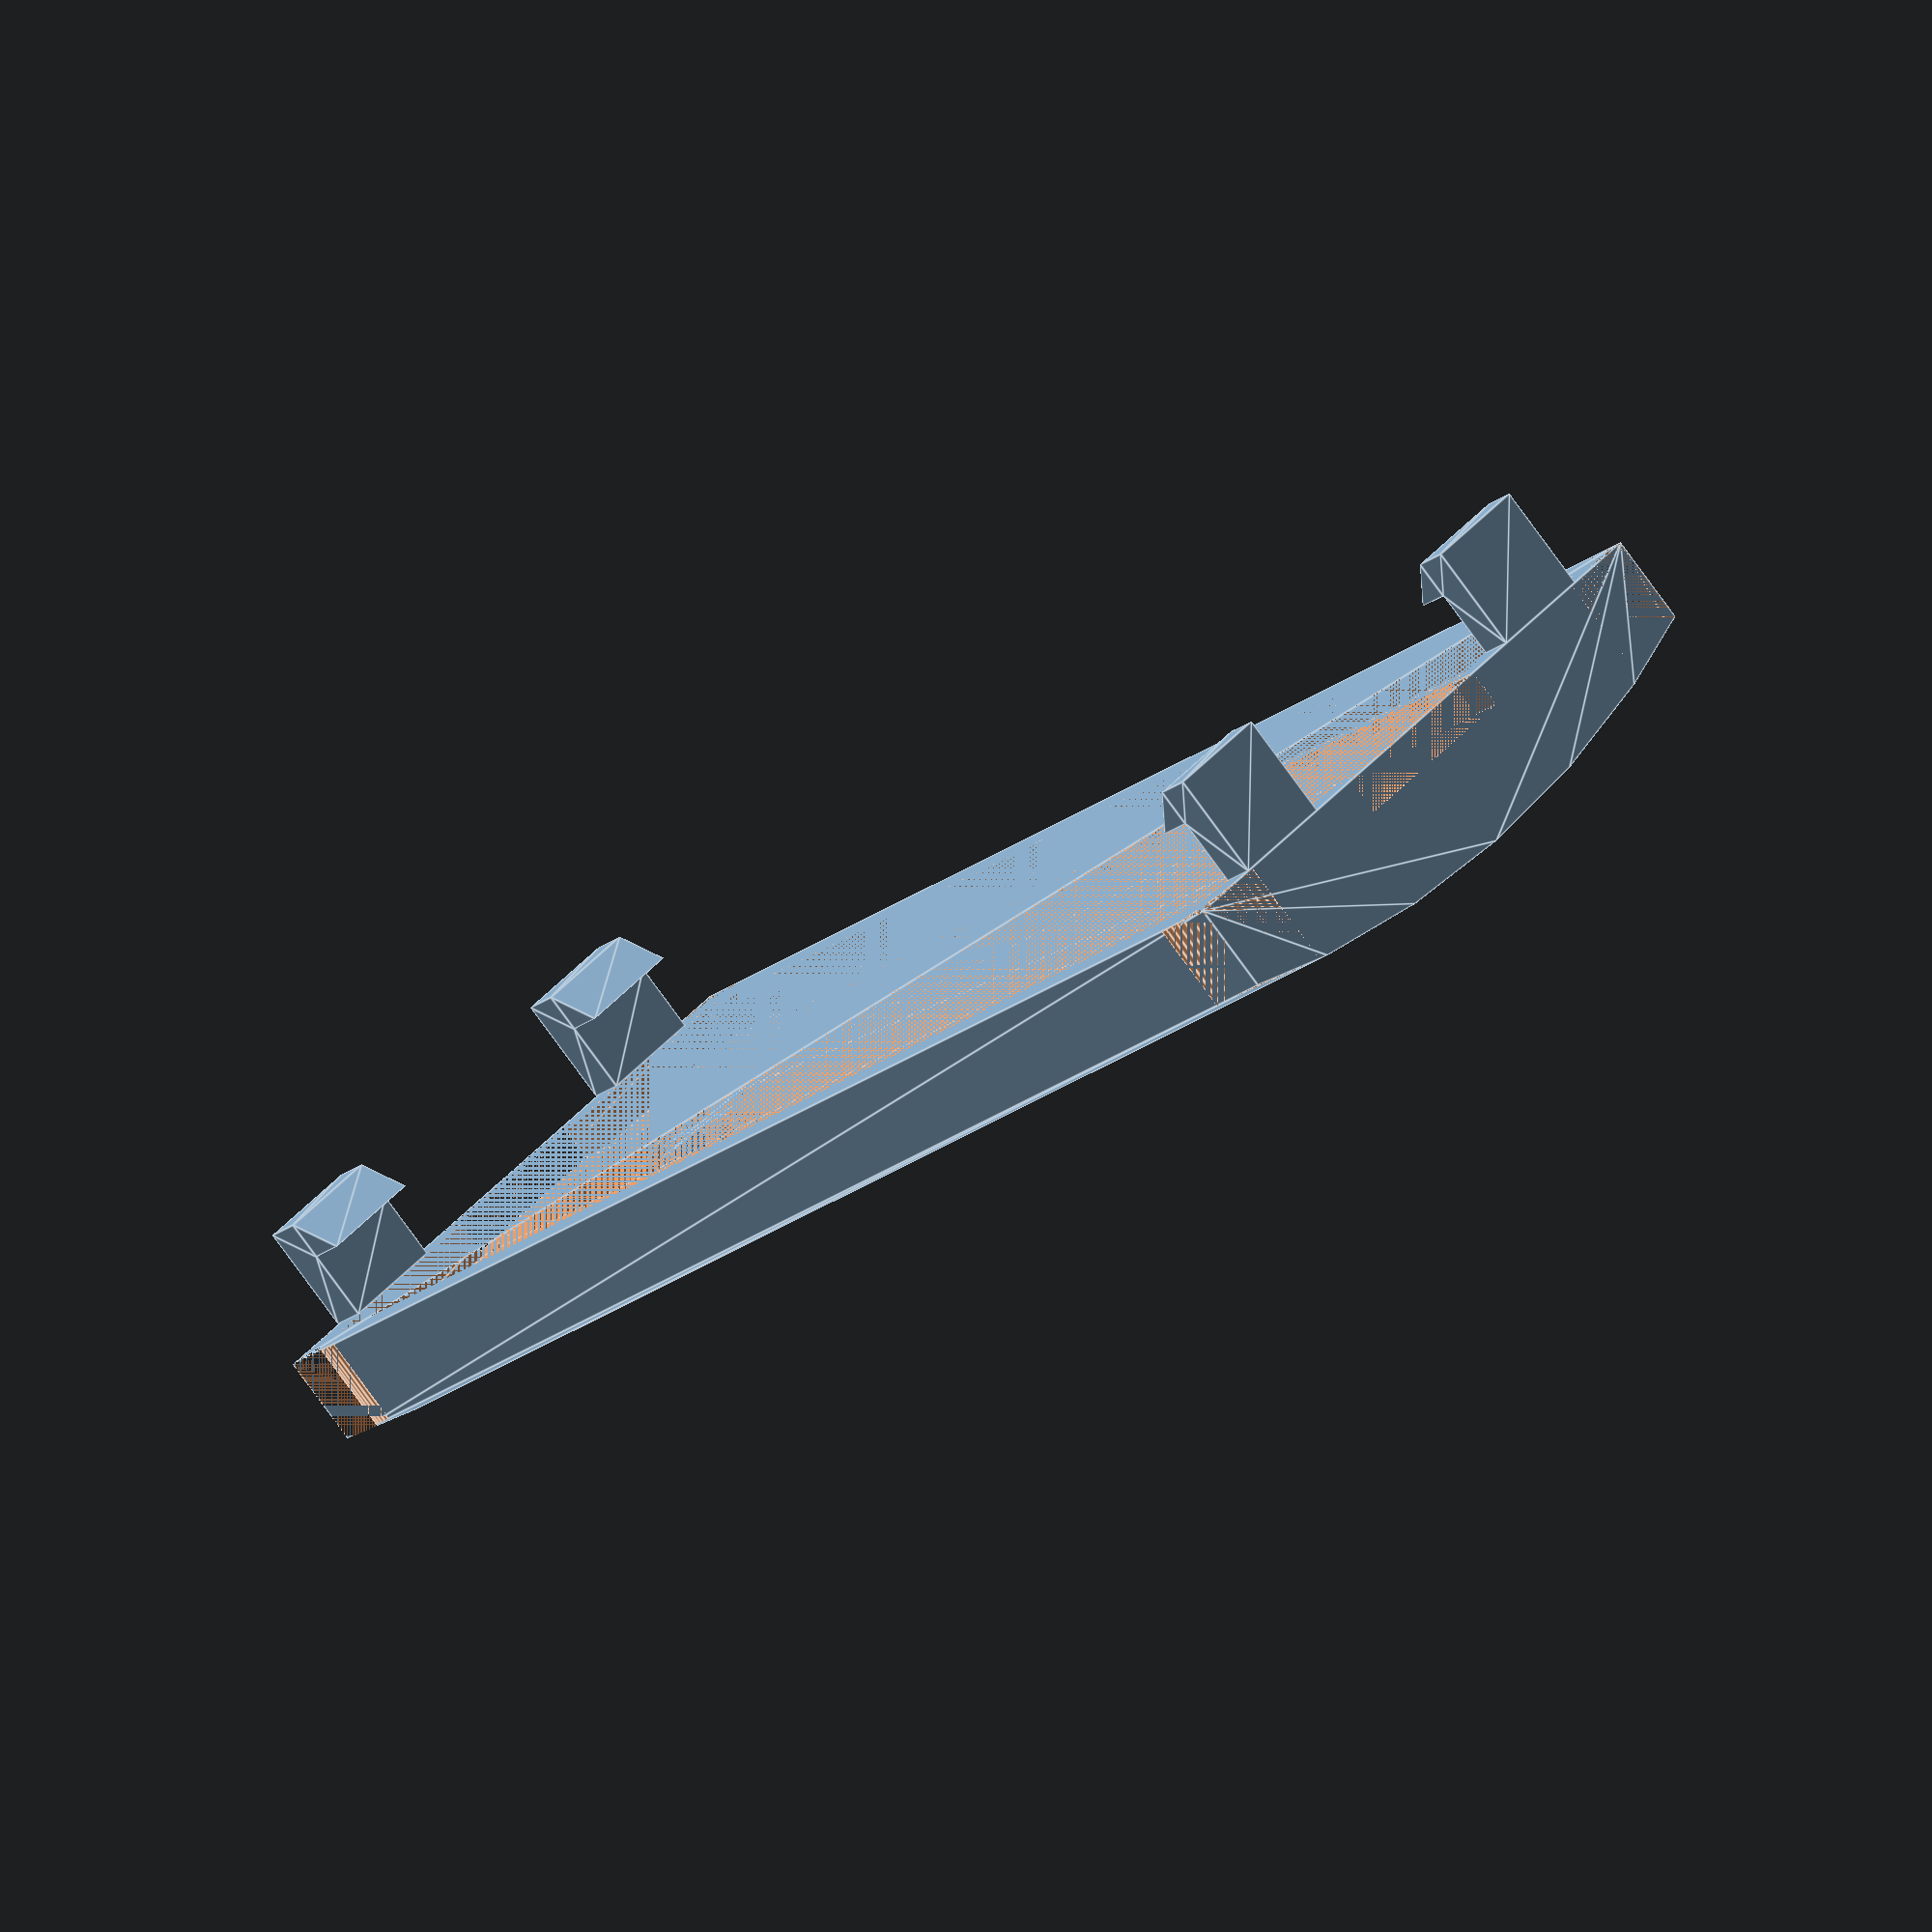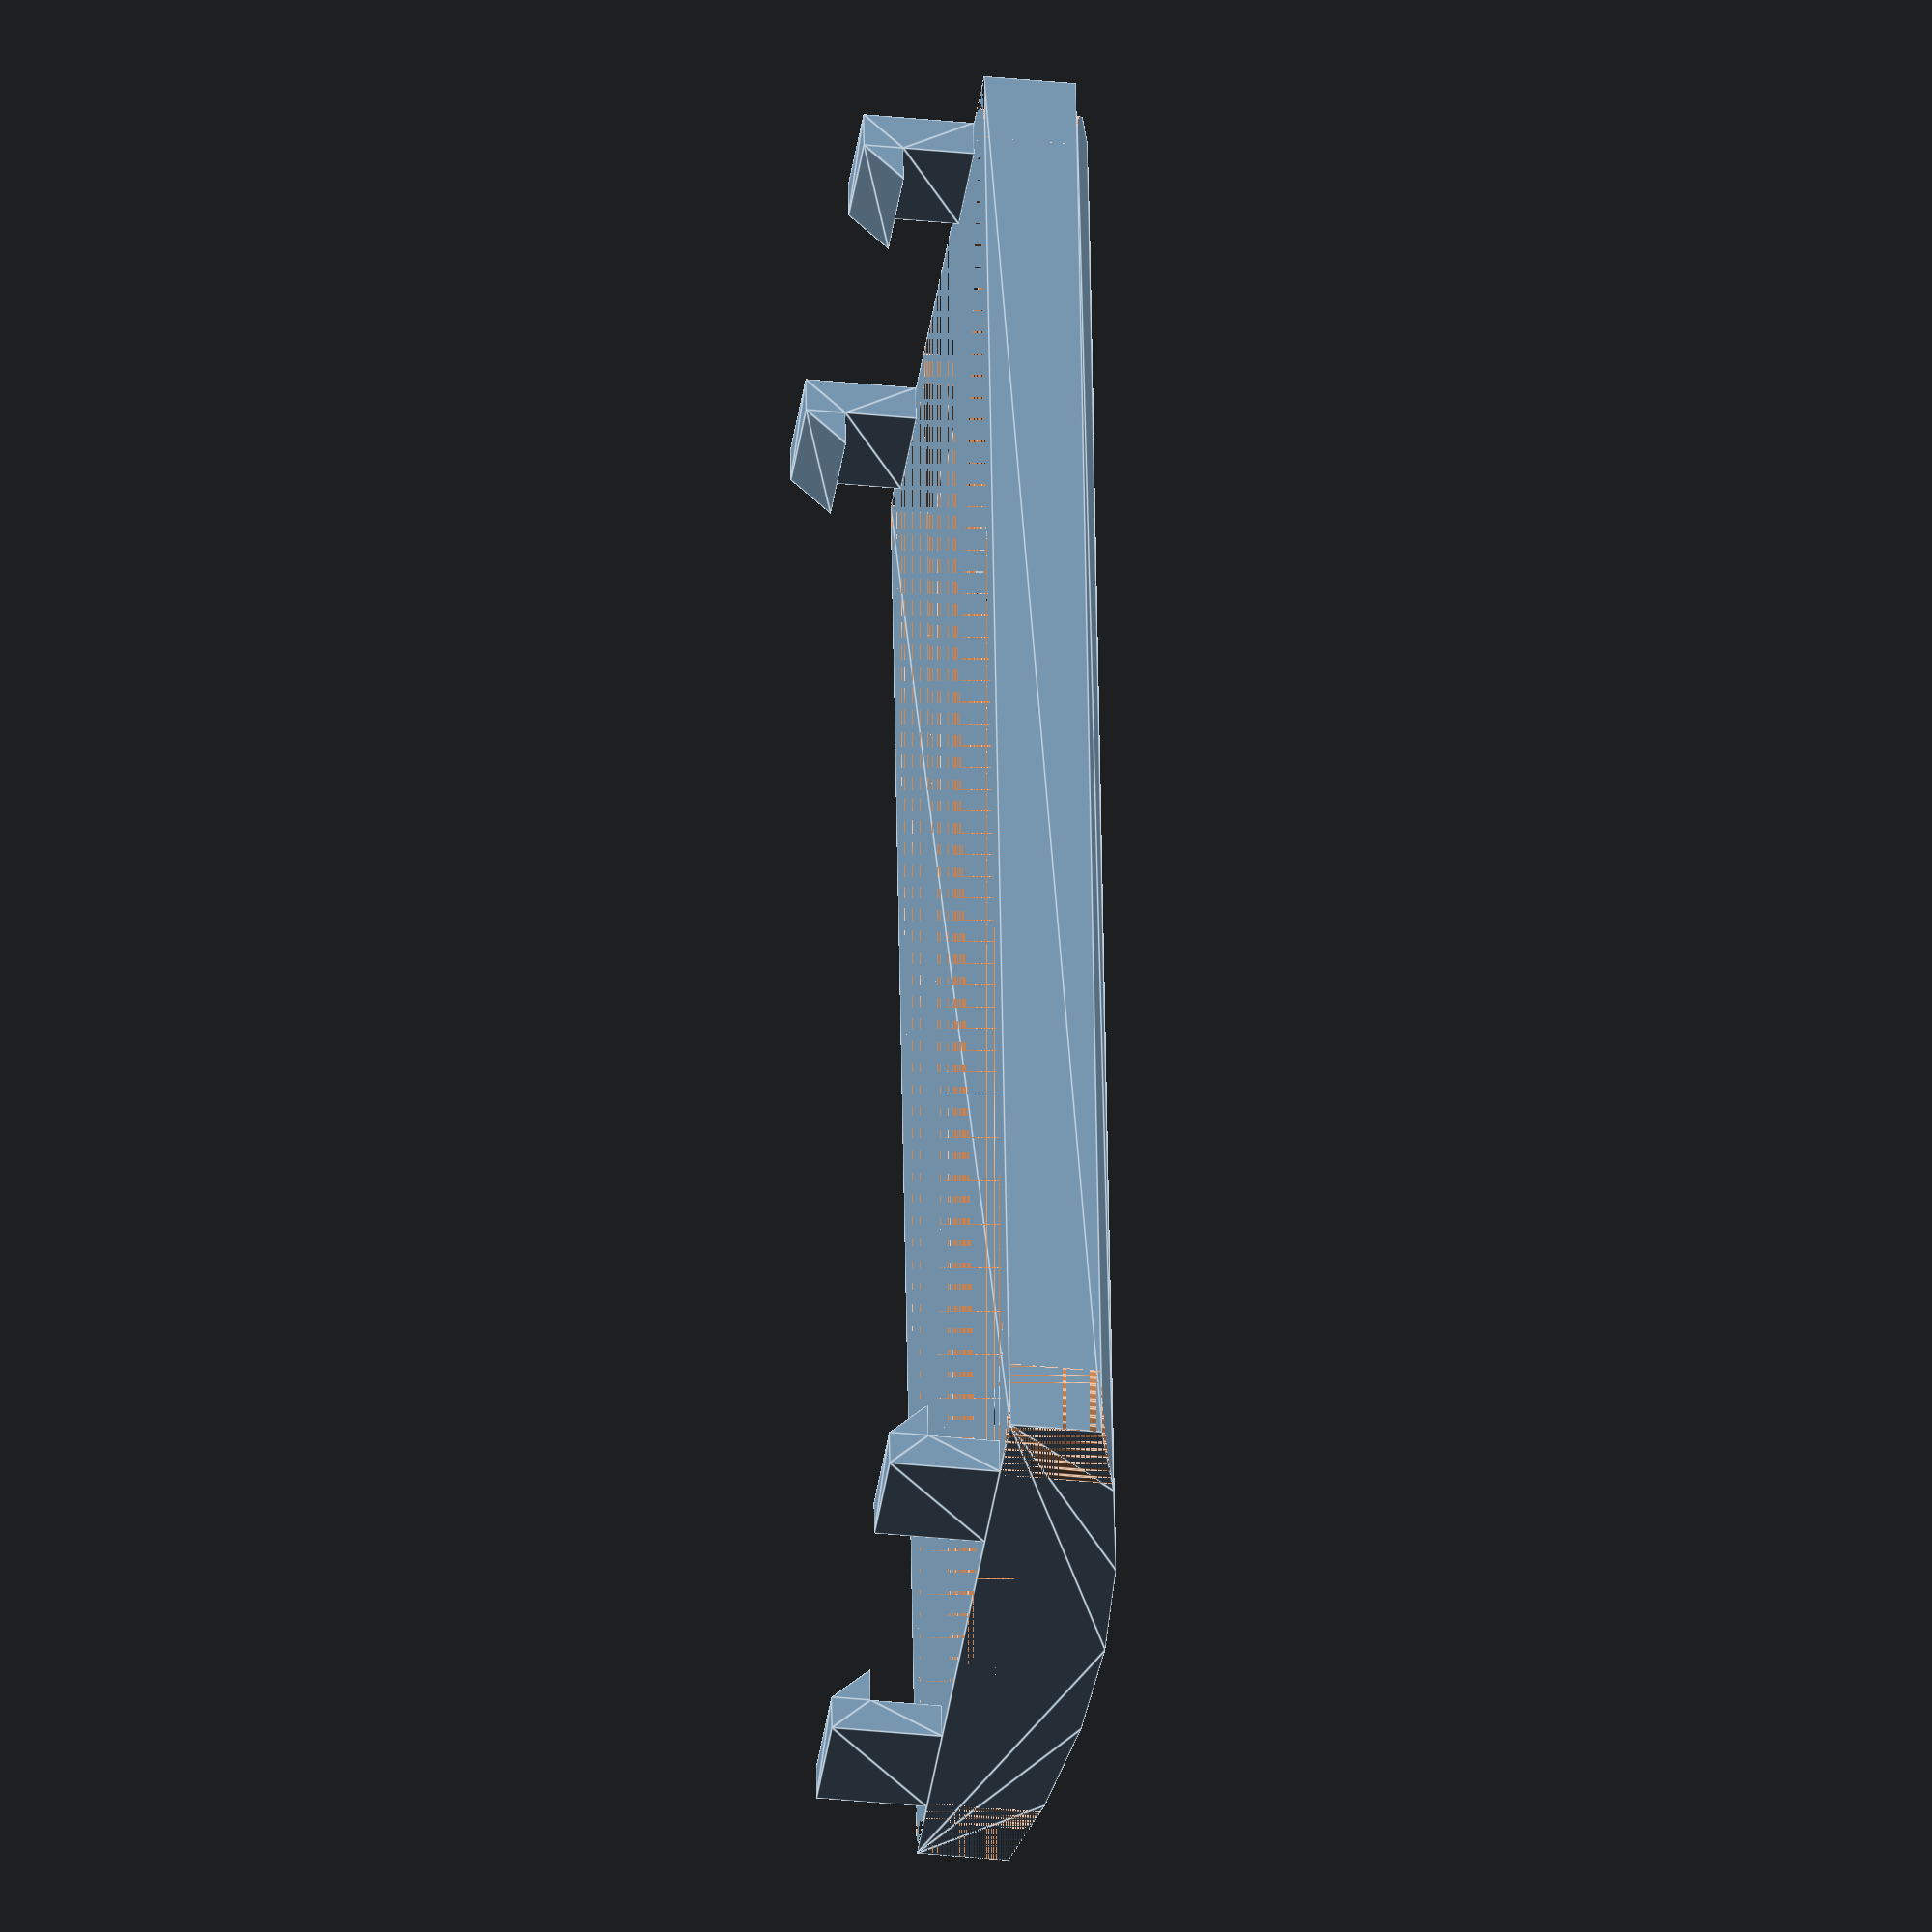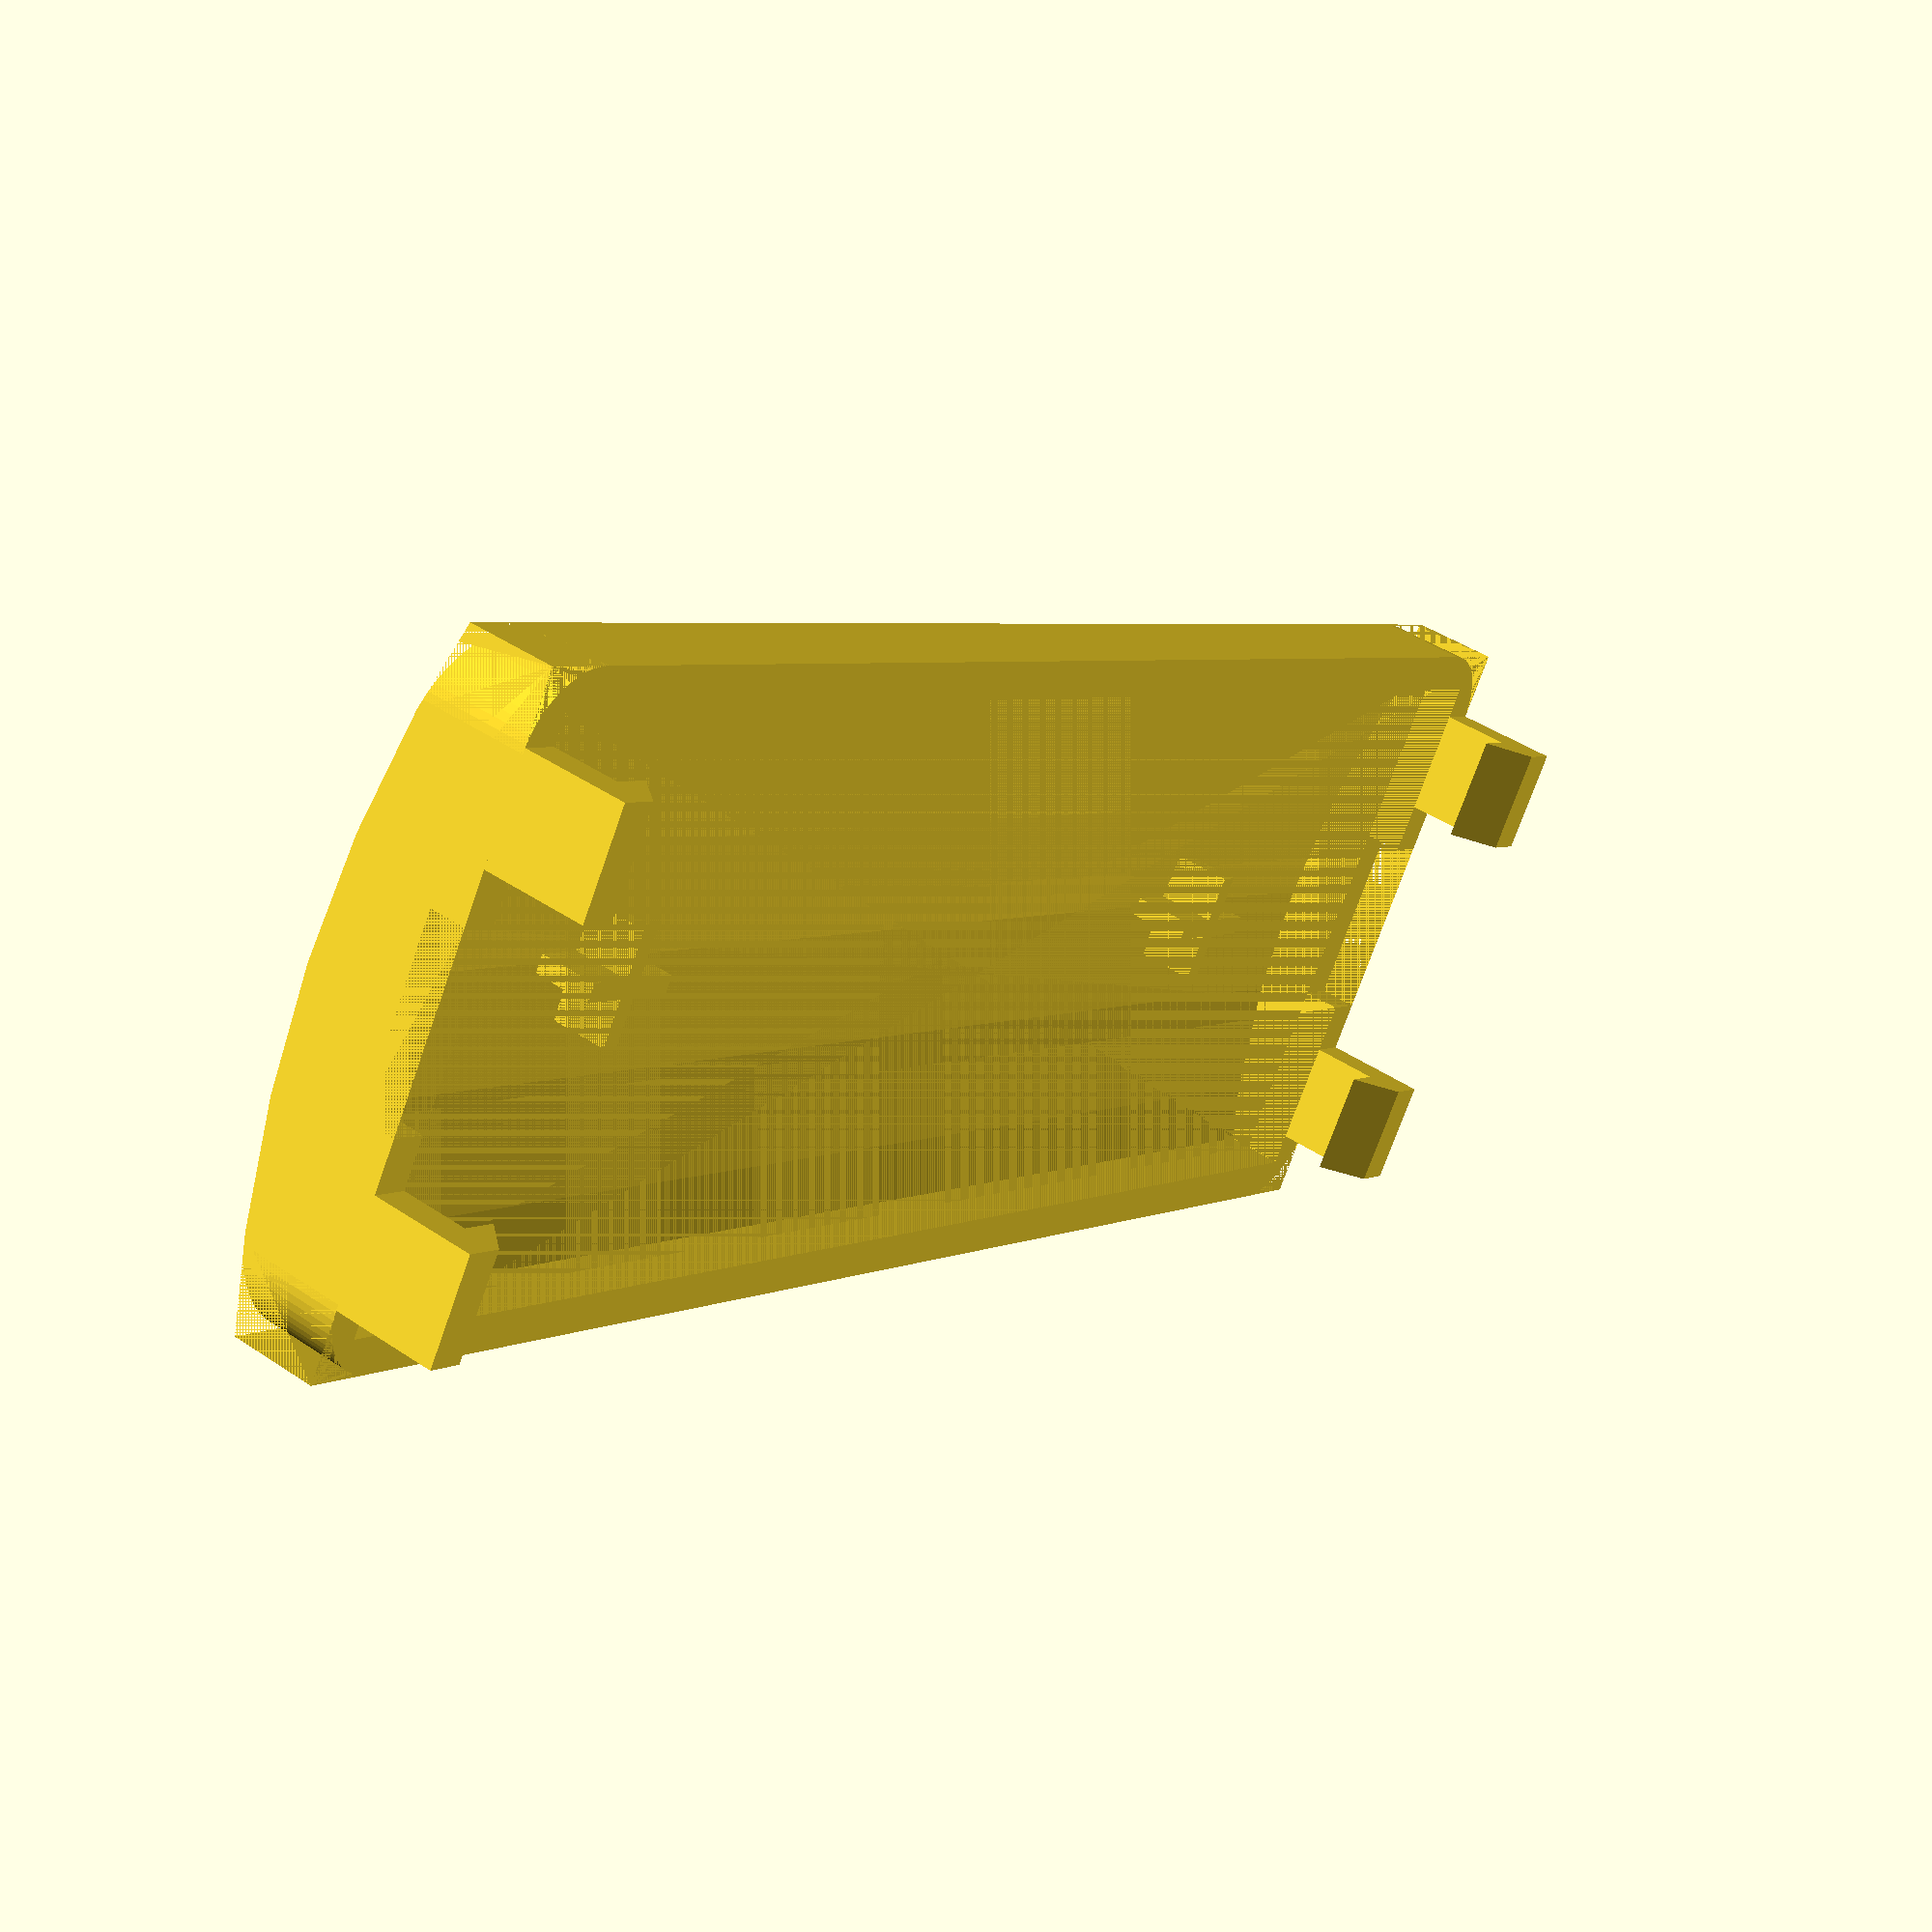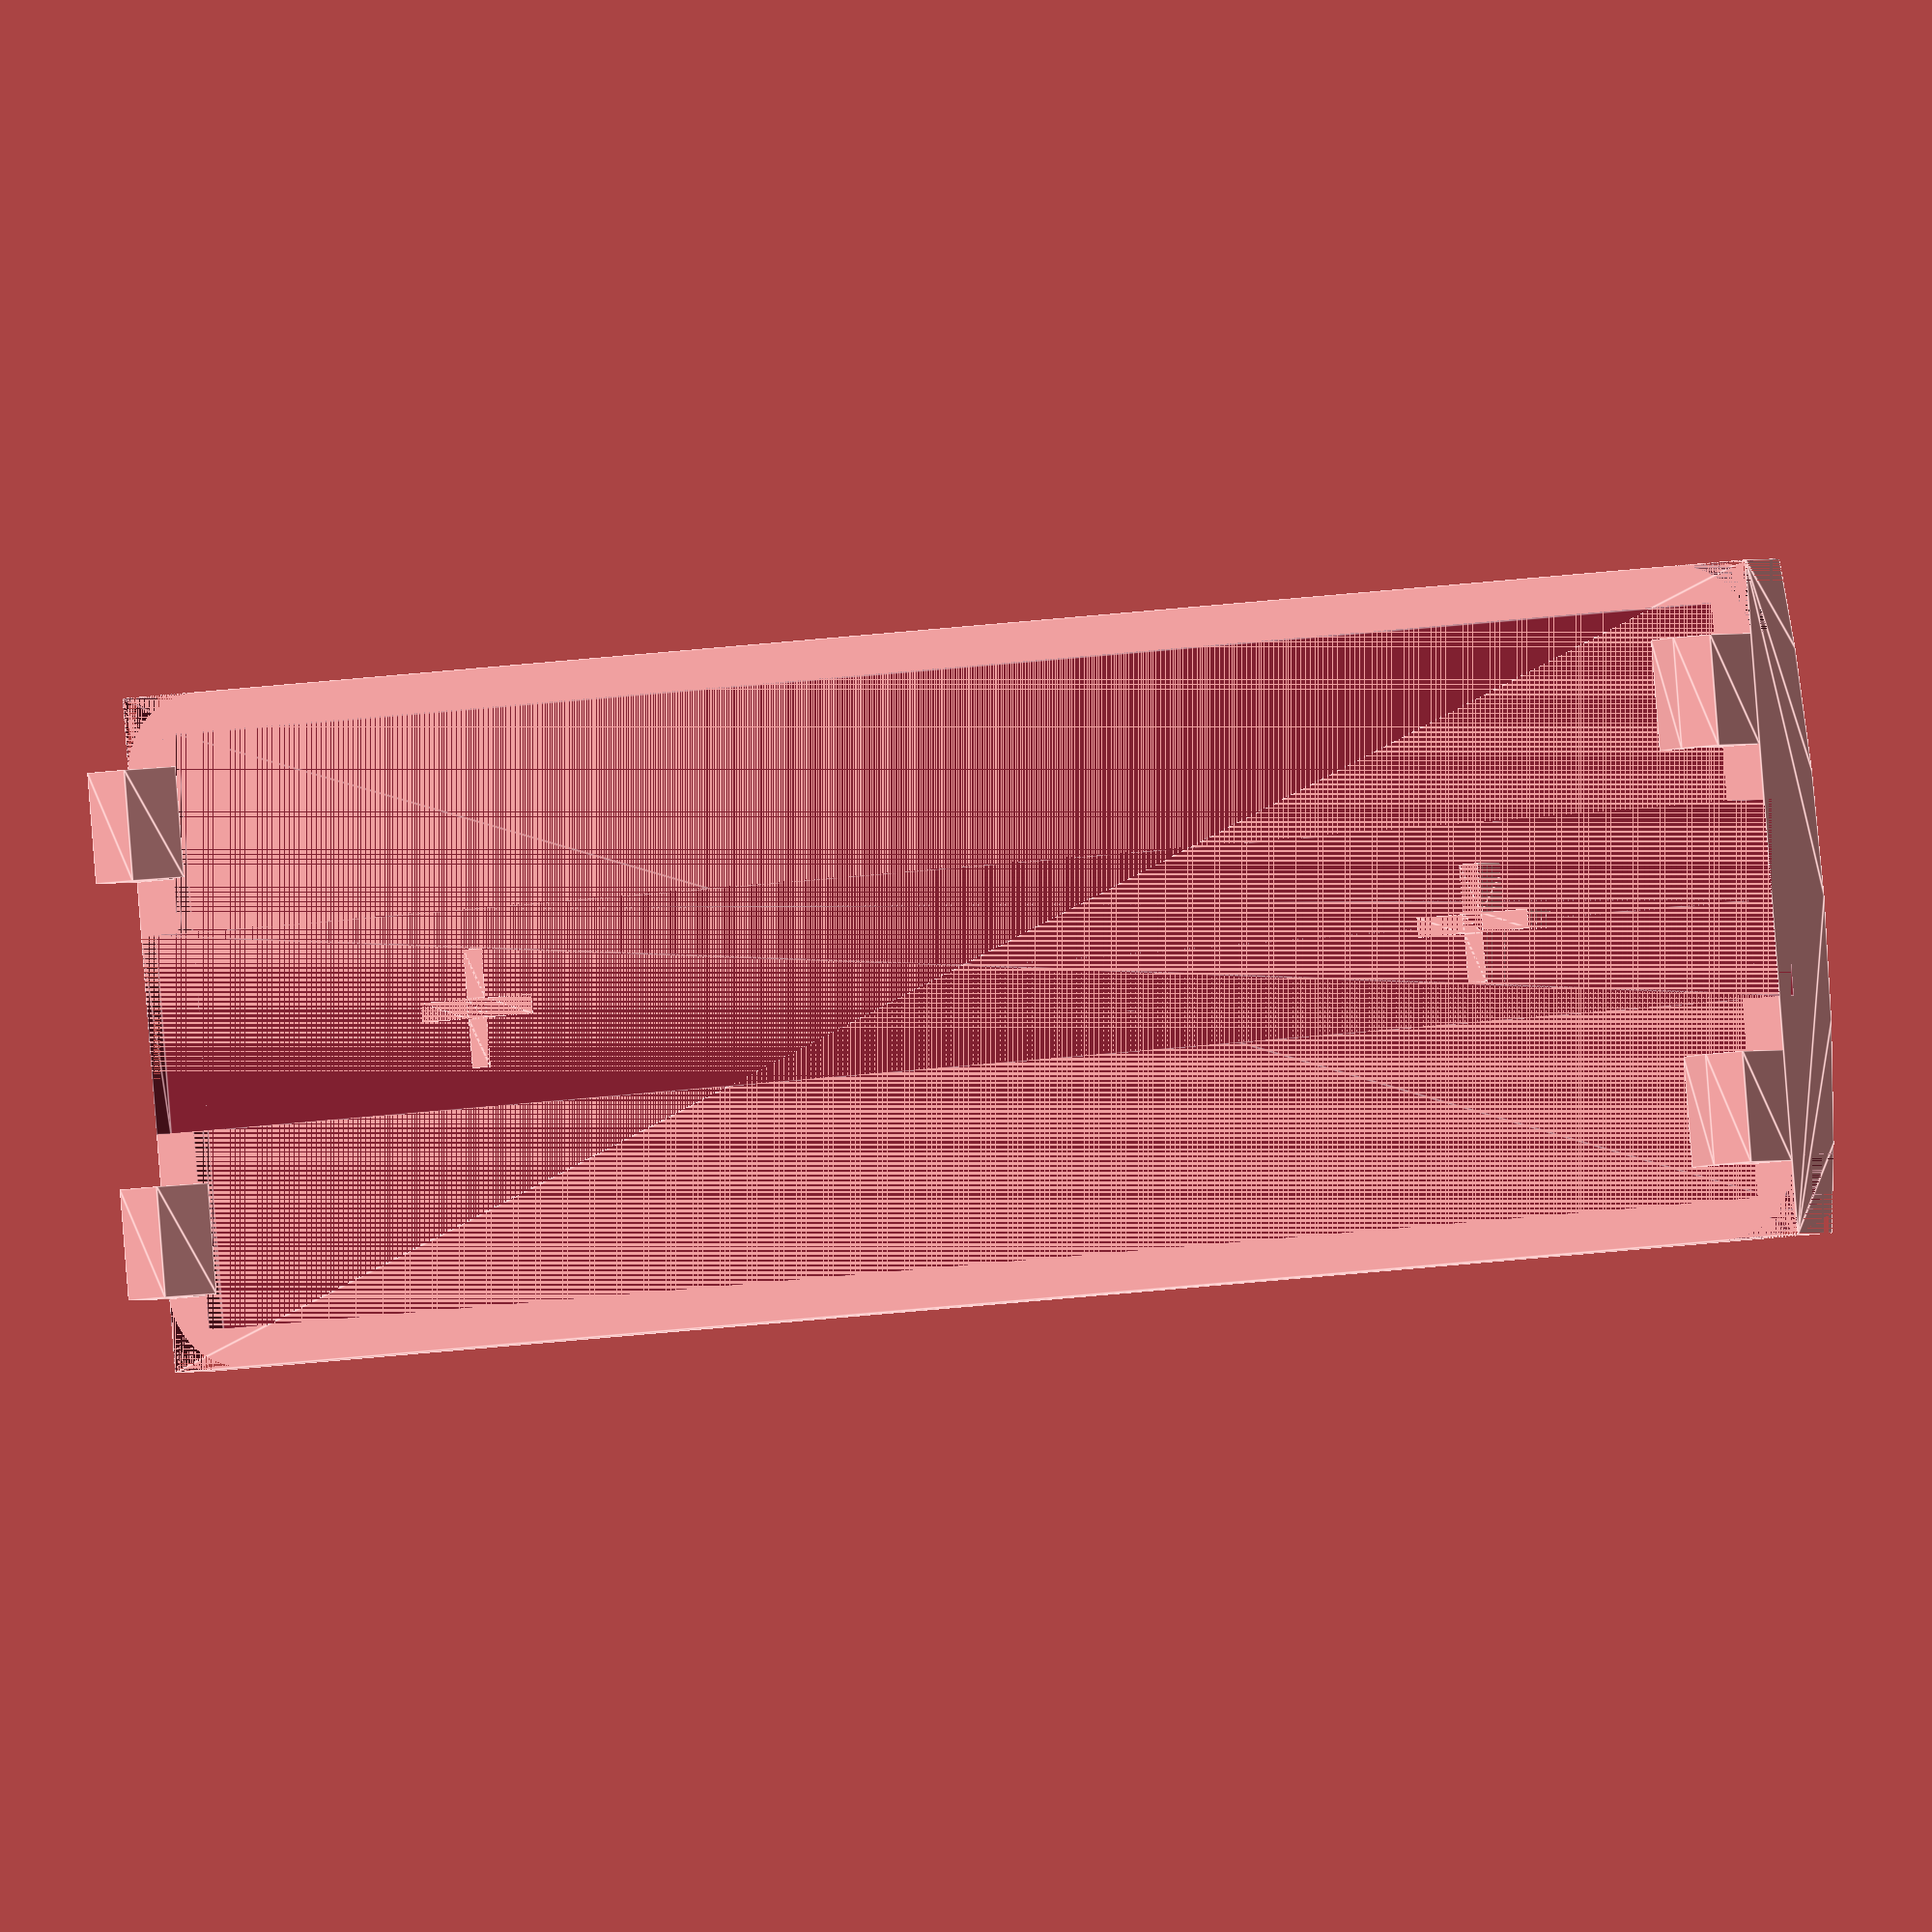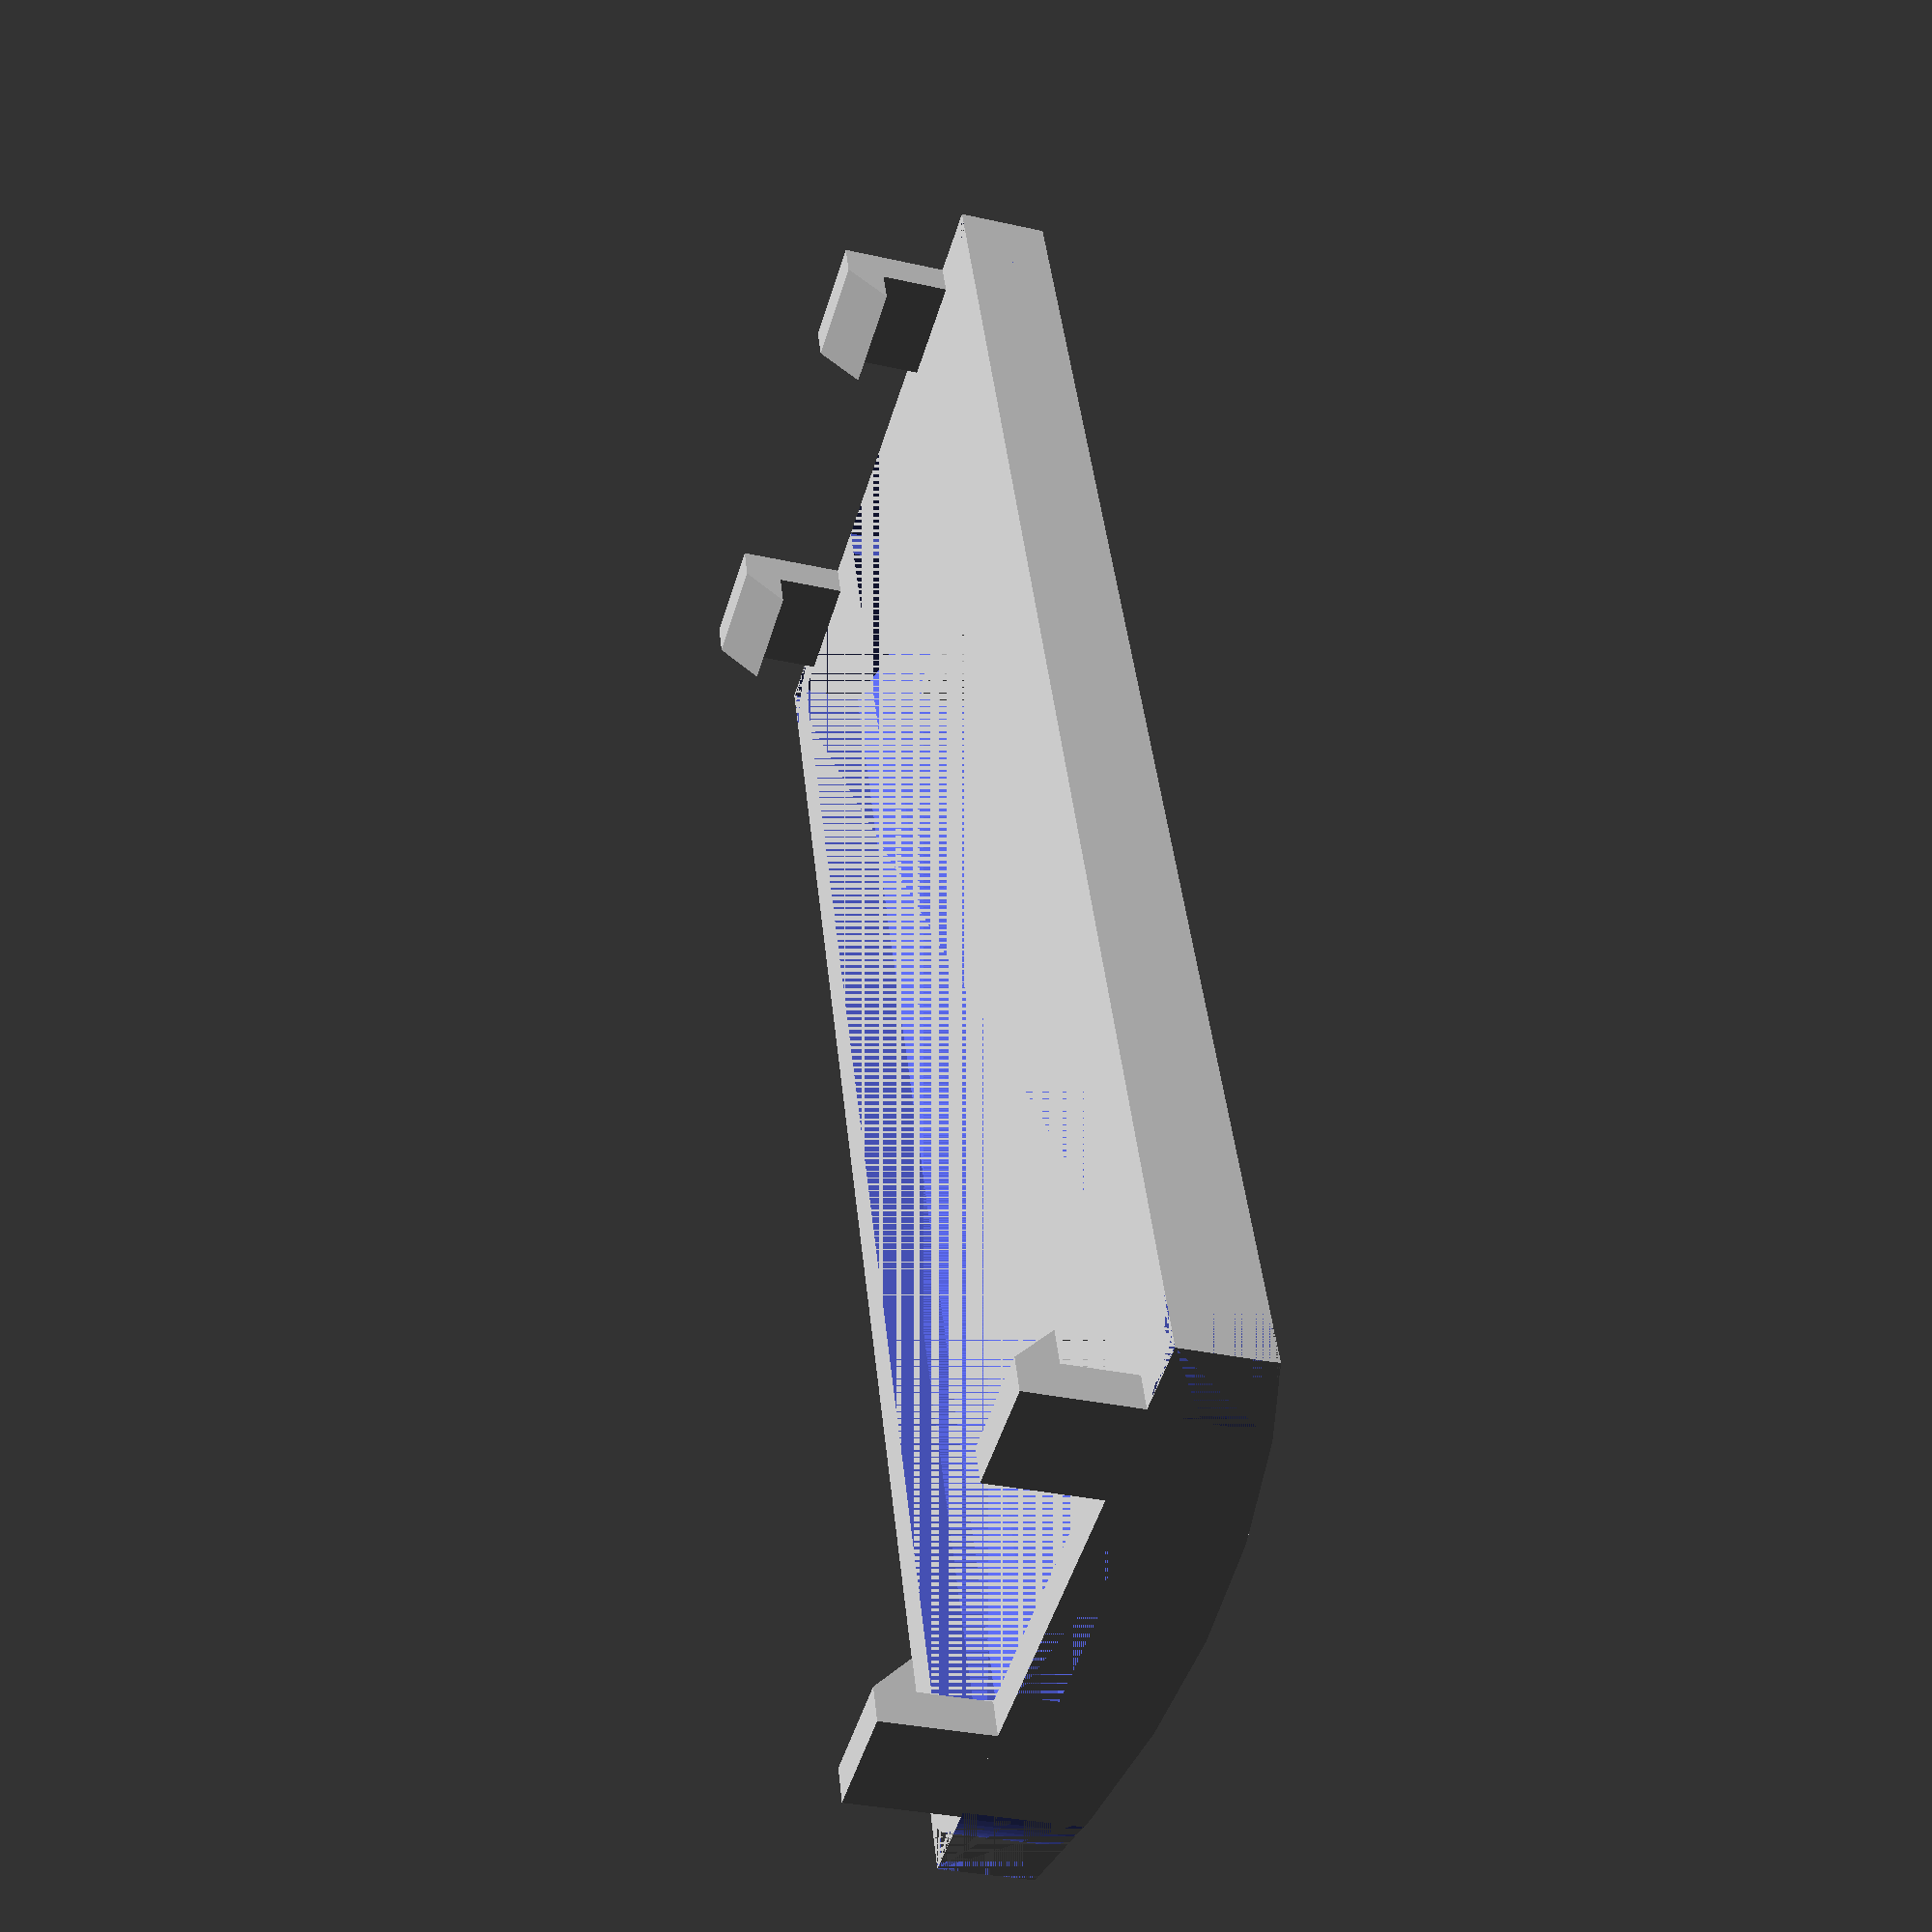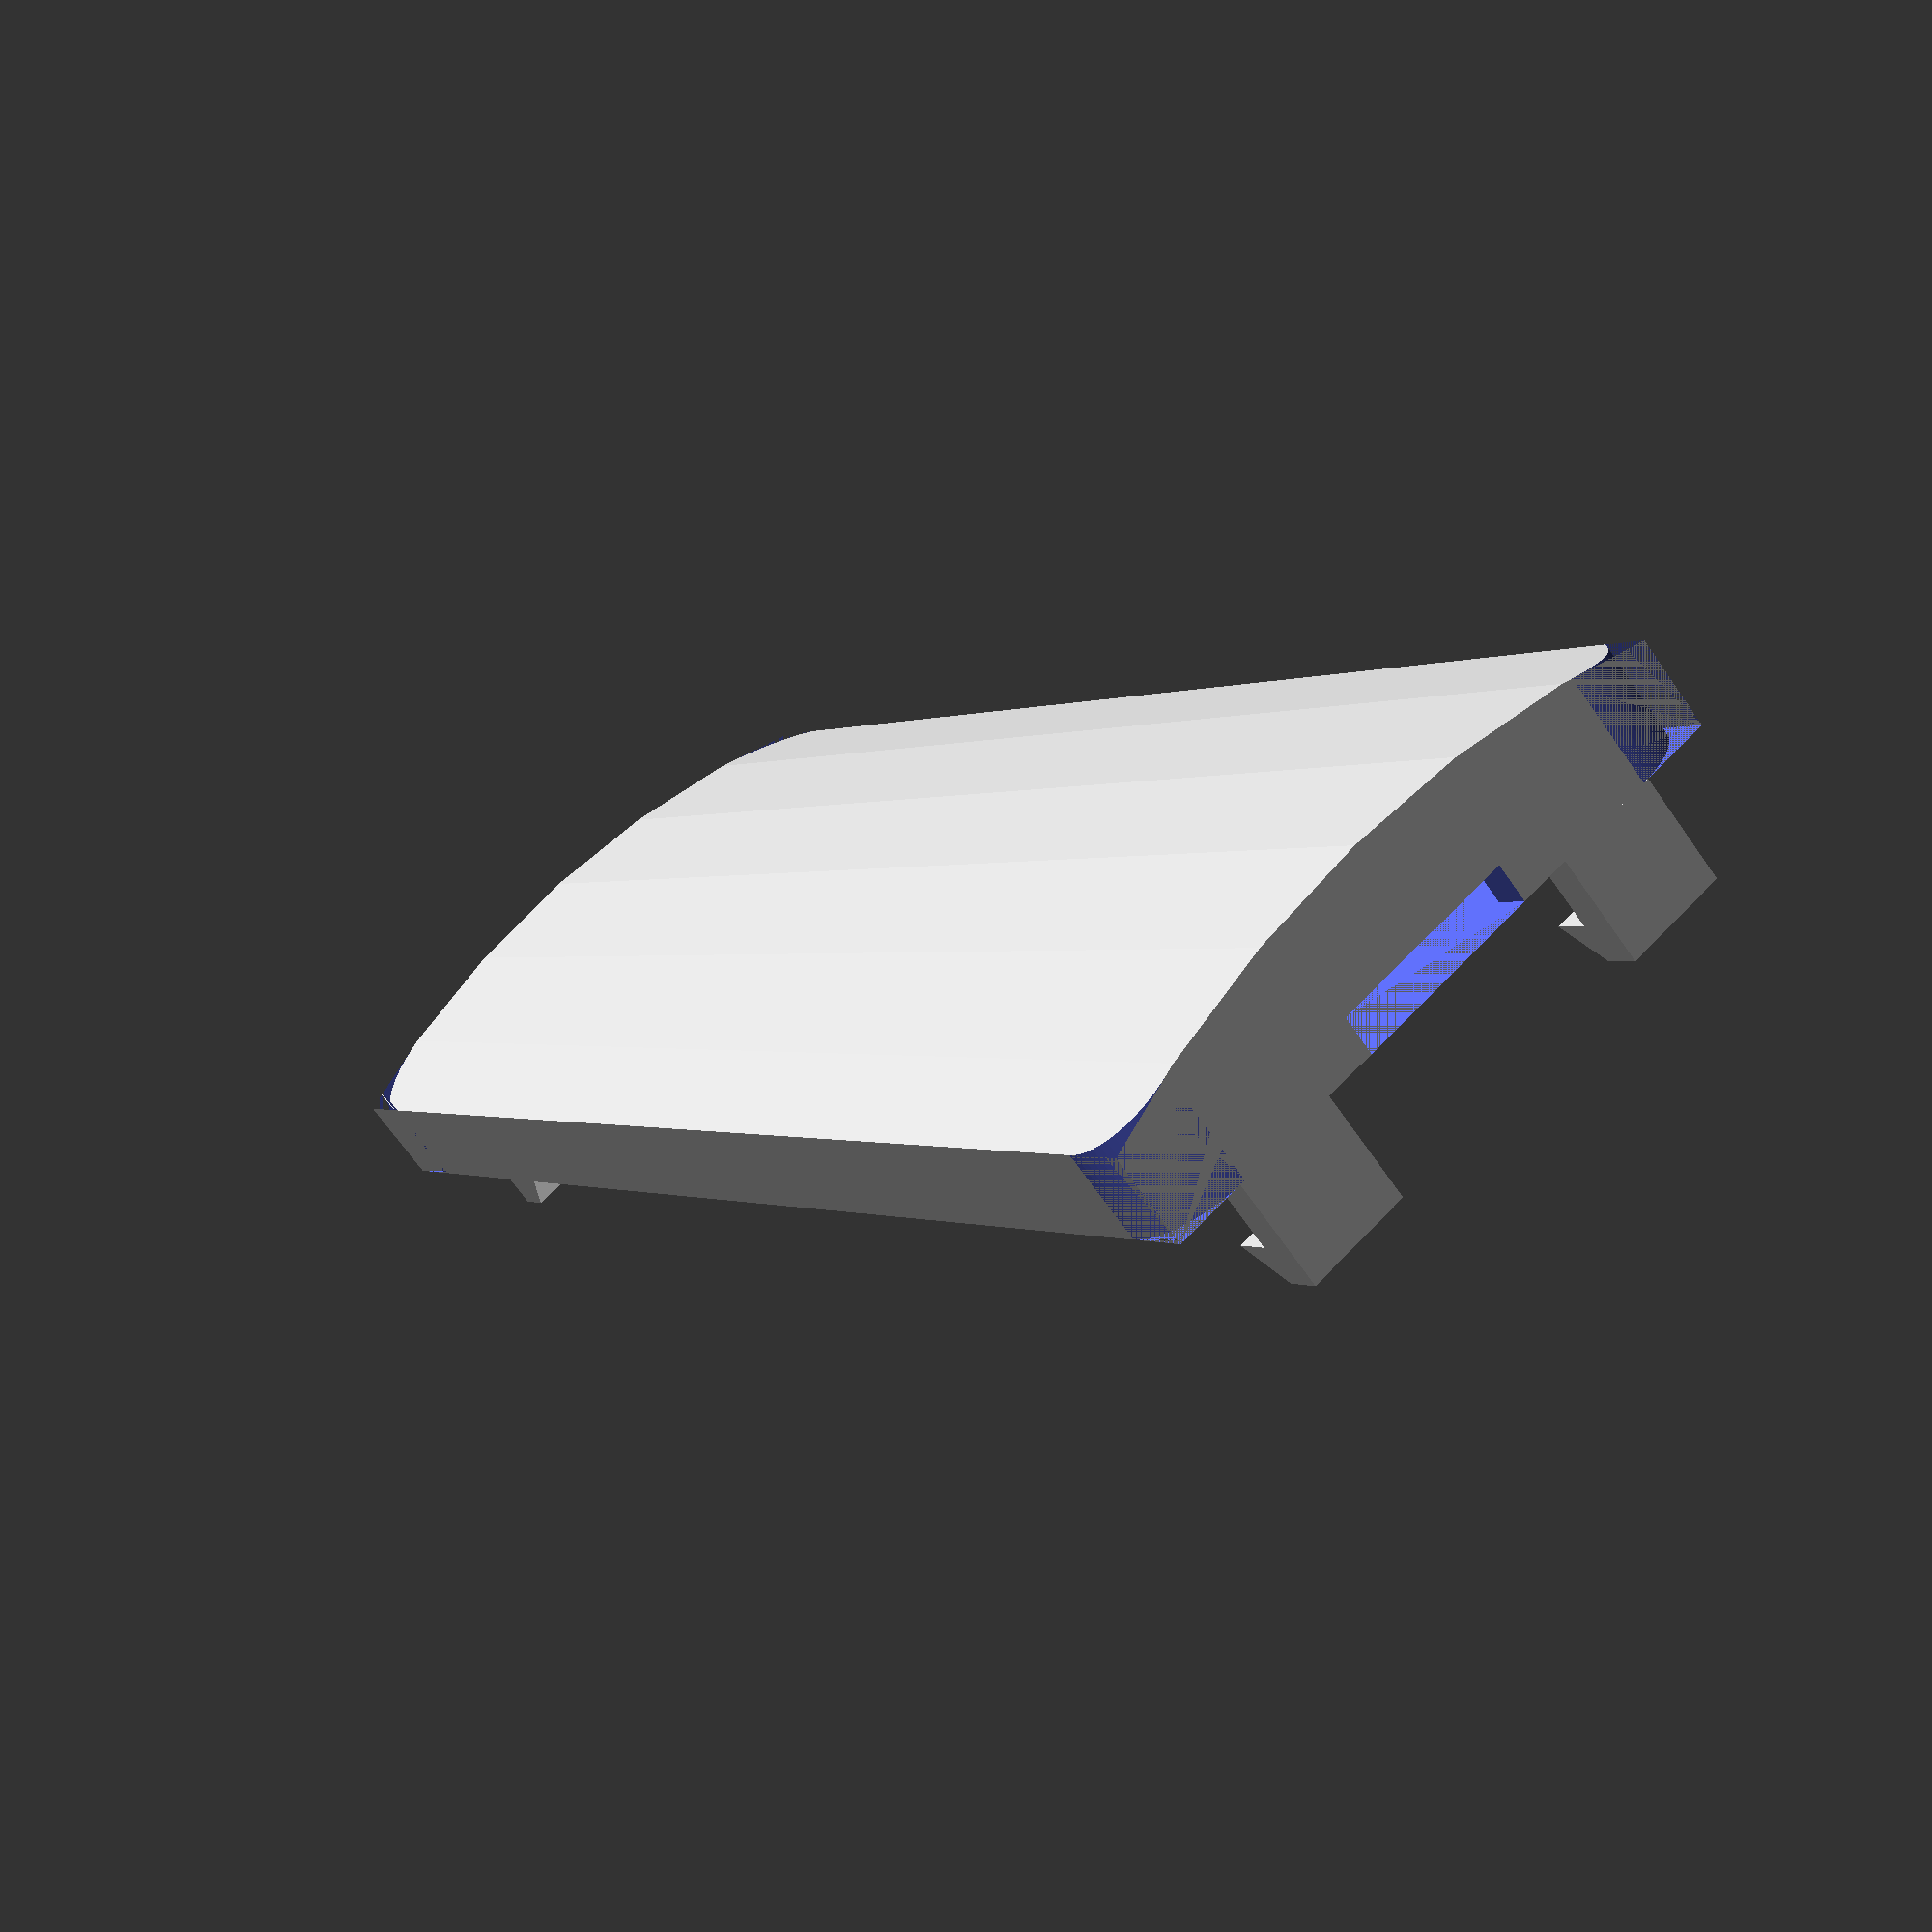
<openscad>

new_ihc_tanget($fn=60);

module smooth(r) offset(r=r) offset(r=-r) children();


module baseline5050() difference() {
    linear_extrude(9) smooth(5) square([50,50], true);
    translate([0,0,1.2]) linear_extrude(9) smooth(2.5) square([45.5,45.5], true);
    linear_extrude(6) square([46.5,6], true);
    linear_extrude(6) square([6,46.5], true);
    
    large_radius=51/2;
    small_radius=44/2;
    radius_delta=large_radius-small_radius;
    linear_extrude(9)  difference() {
        polygon([
            for(a=[0:5:360]) [
                (large_radius+(sin((a-45)*2)*radius_delta))*cos(a), 
                (large_radius+(cos(a*2)*radius_delta))*sin(a)
            ]
        ]);
    }
}


module front_profile() smooth(2) square([45,45], true);


module front_profile_knobs() {
    front_profile();
    square([46.5,6], true);
}


module back_profile()  {
    large_radius=50.5/2;
    small_radius=43/2;
    radius_delta=large_radius-small_radius;
    difference() {
        polygon([
            for(a=[0:5:360]) [
                (large_radius+(sin((a-45)*2)*radius_delta))*cos(a), 
                (large_radius+(cos(a*2)*radius_delta))*sin(a)
            ]
        ]);
    }
}


module tanget_tap_profile(l=2.8) polygon([[0,0],[0,1],[1,2],[1,1],[l,1],[l,0]]);

module ihc_tangent_profile() {
    inner_curvature_radius = 30;
    outer_tanget_width = 17;
    tangent_height = 3.6;

    intersection() {
        translate([0,-inner_curvature_radius+tangent_height]) circle(r=inner_curvature_radius);
        translate([-outer_tanget_width/2,0]) square([outer_tanget_width, tangent_height]);
    }
}


module new_ihc_tanget() {
    tangent_length=44;
    tap_length=2.8;
    wall_thickness = 1;
    outer_tanget_width = 17;

    // Body
    difference() {
        translate([0,tangent_length/2]) rotate([90,0,0]) linear_extrude(tangent_length) ihc_tangent_profile();
        translate([0,tangent_length/2-wall_thickness]) rotate([90,0,0]) linear_extrude(tangent_length-2*wall_thickness) offset(delta=-wall_thickness) ihc_tangent_profile();
        linear_extrude(1) square([15,tangent_length-2*wall_thickness], true);
        linear_extrude(1) square([5,tangent_length], true);
        
        // Fillets
        linear_extrude(10) difference() {
            square([outer_tanget_width,tangent_length], true);
            smooth(r=2) square([outer_tanget_width,tangent_length], true);
        }
    }
    
    // Button stands (crosses)
    translate([0,0,1]) for (i=[1,-1]) translate([0, 27/2*i]) linear_extrude(2) {
        square([0.5, 3], true);
        square([3, 0.5], true);
    }
    
    // Taps
    translate([2.8/2+10.5/2,-tangent_length/2,-tap_length]) rotate([0,-90,0]) linear_extrude(2.8) tanget_tap_profile(tap_length);
    translate([2.8/2-10.5/2,-tangent_length/2,-tap_length]) rotate([0,-90,0]) linear_extrude(2.8) tanget_tap_profile(tap_length);
    translate([-2.8/2+10.5/2,tangent_length/2,-tap_length]) rotate([0,-90,180]) linear_extrude(2.8) tanget_tap_profile(tap_length);
    translate([-2.8/2-10.5/2,tangent_length/2,-tap_length]) rotate([0,-90,180]) linear_extrude(2.8) tanget_tap_profile(tap_length);
}



module slim_cover_bar() {
    
    tangent_length=44;
    tap_length=2.8;
    wall_thickness=1.4;
    
    // Body
    difference() {
        linear_extrude(3.2) square([10,tangent_length], true);
        linear_extrude(3.2-wall_thickness) square([10-2*wall_thickness,tangent_length-2*wall_thickness], true);
        linear_extrude(wall_thickness) square([5,tangent_length], true);
    }

    // Taps
    translate([10/2-wall_thickness, -tangent_length/2+2,-tap_length]) rotate([0,-90,180]) linear_extrude(wall_thickness) tanget_tap_profile(tap_length);
    translate([-10/2, -tangent_length/2+2,-tap_length]) rotate([0,-90,180]) linear_extrude(wall_thickness) tanget_tap_profile(tap_length);
    translate([-10/2+wall_thickness,  tangent_length/2-2,-tap_length]) rotate([0,-90,0]) linear_extrude(wall_thickness) tanget_tap_profile(tap_length);
    translate([10/2,  tangent_length/2-2,-tap_length]) rotate([0,-90,0]) linear_extrude(wall_thickness) tanget_tap_profile(tap_length);
}




</openscad>
<views>
elev=261.2 azim=40.1 roll=323.8 proj=o view=edges
elev=33.5 azim=186.2 roll=262.0 proj=o view=edges
elev=137.4 azim=238.1 roll=51.1 proj=p view=solid
elev=359.3 azim=94.8 roll=201.6 proj=o view=edges
elev=211.2 azim=19.0 roll=288.0 proj=p view=wireframe
elev=69.3 azim=146.4 roll=35.1 proj=p view=solid
</views>
